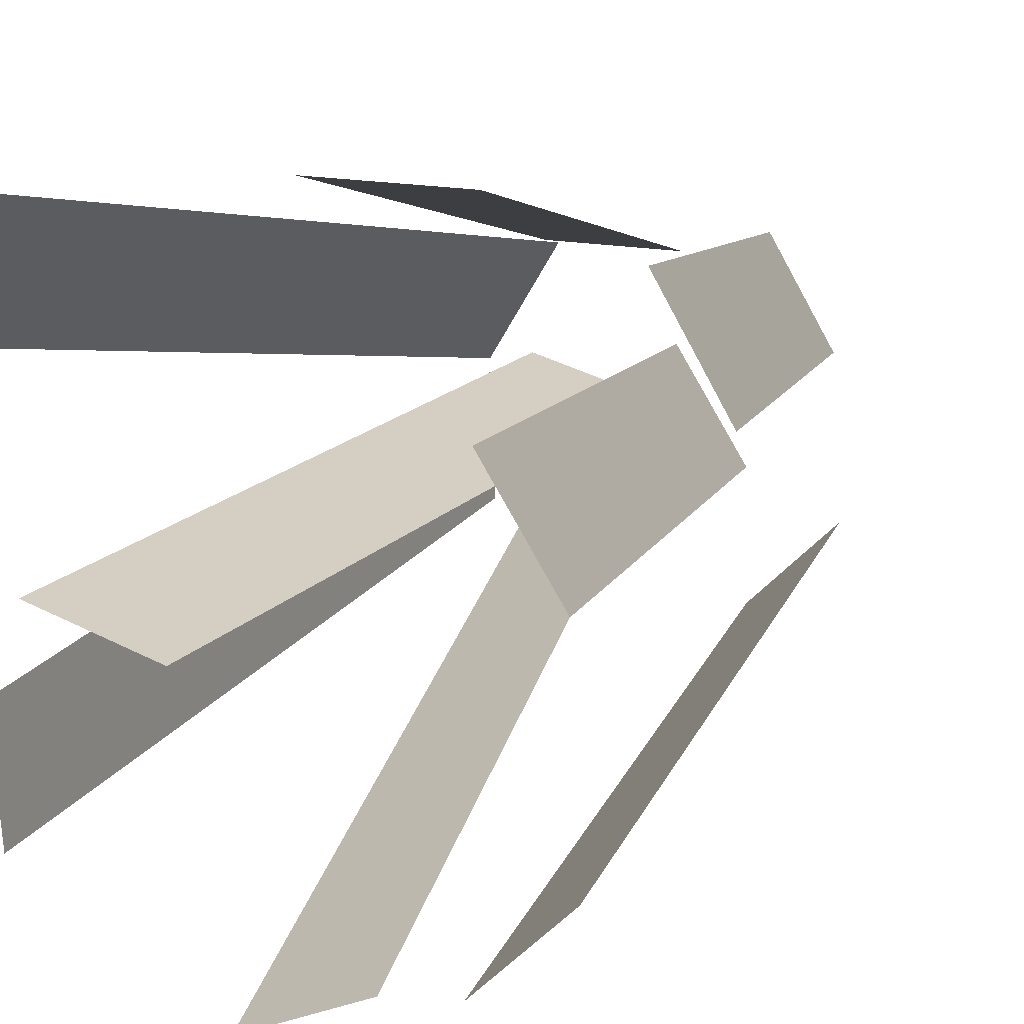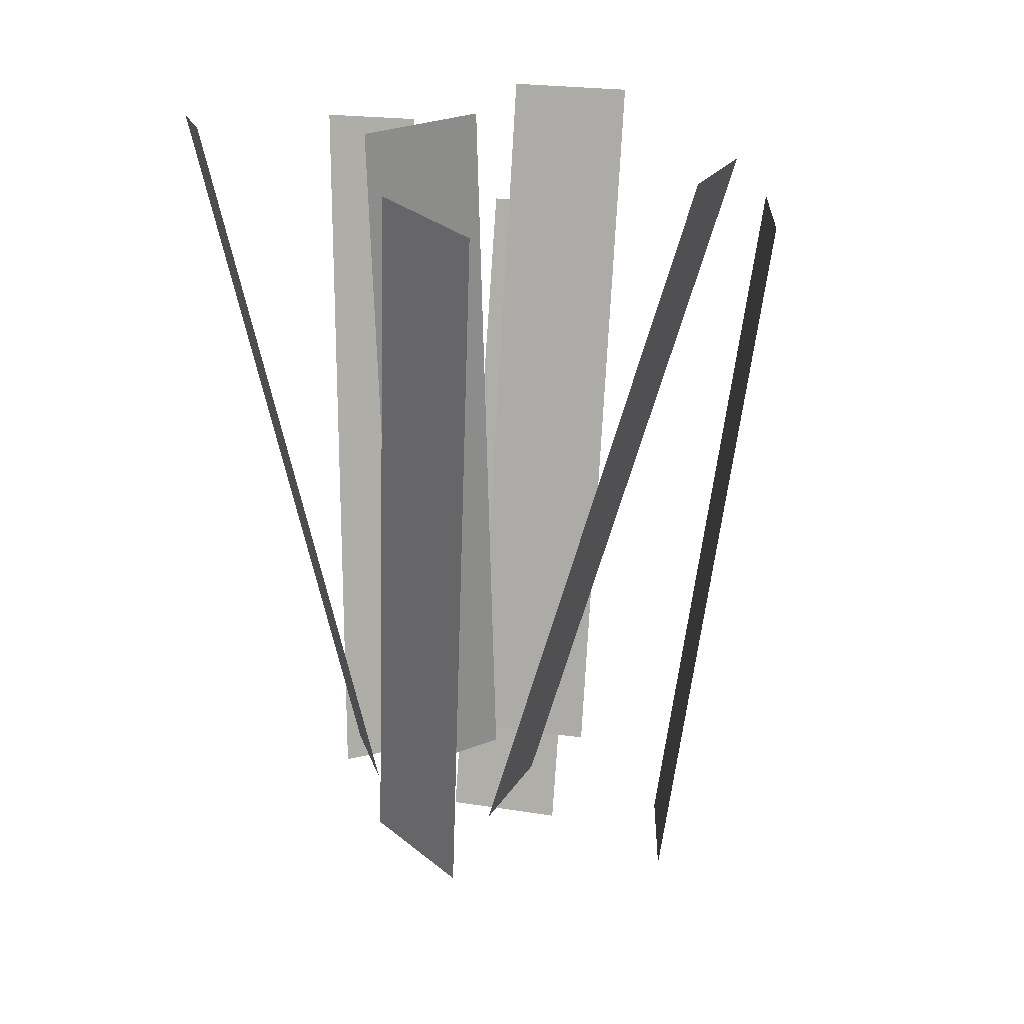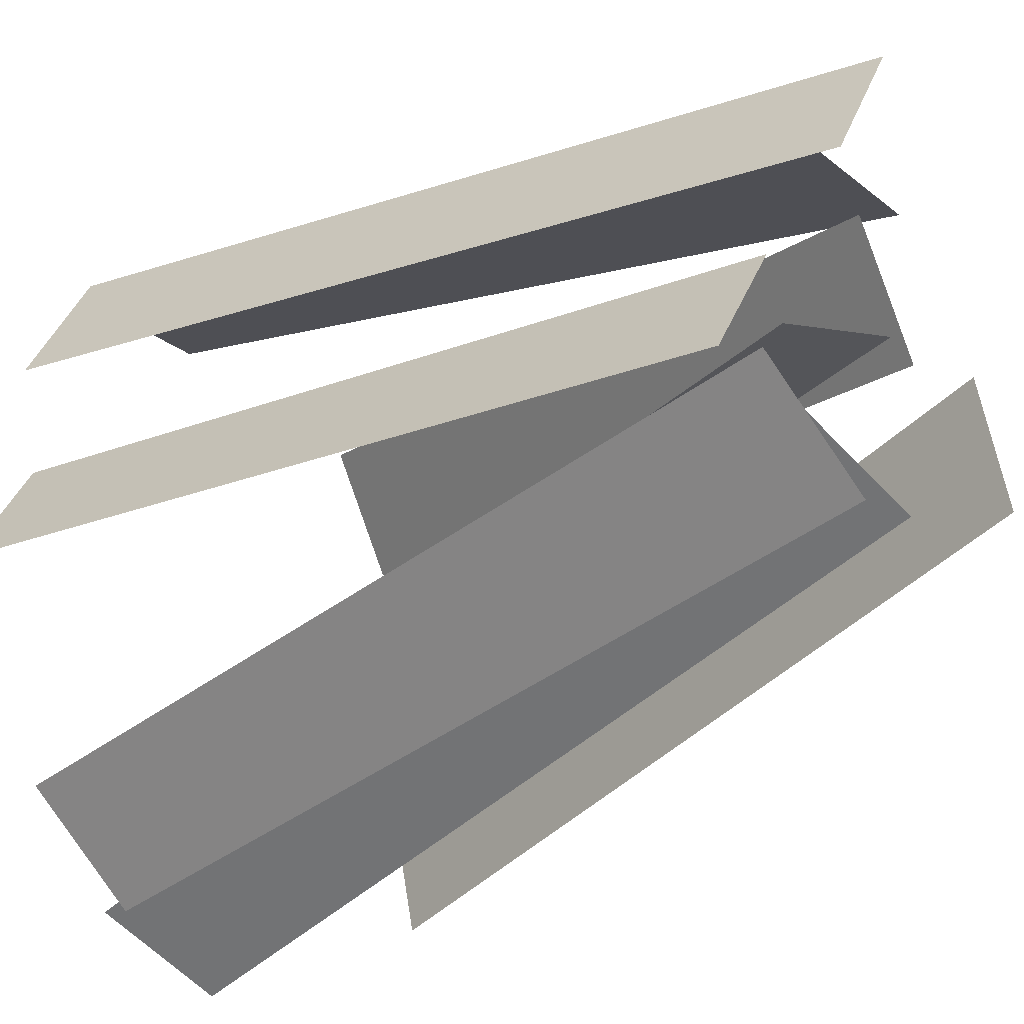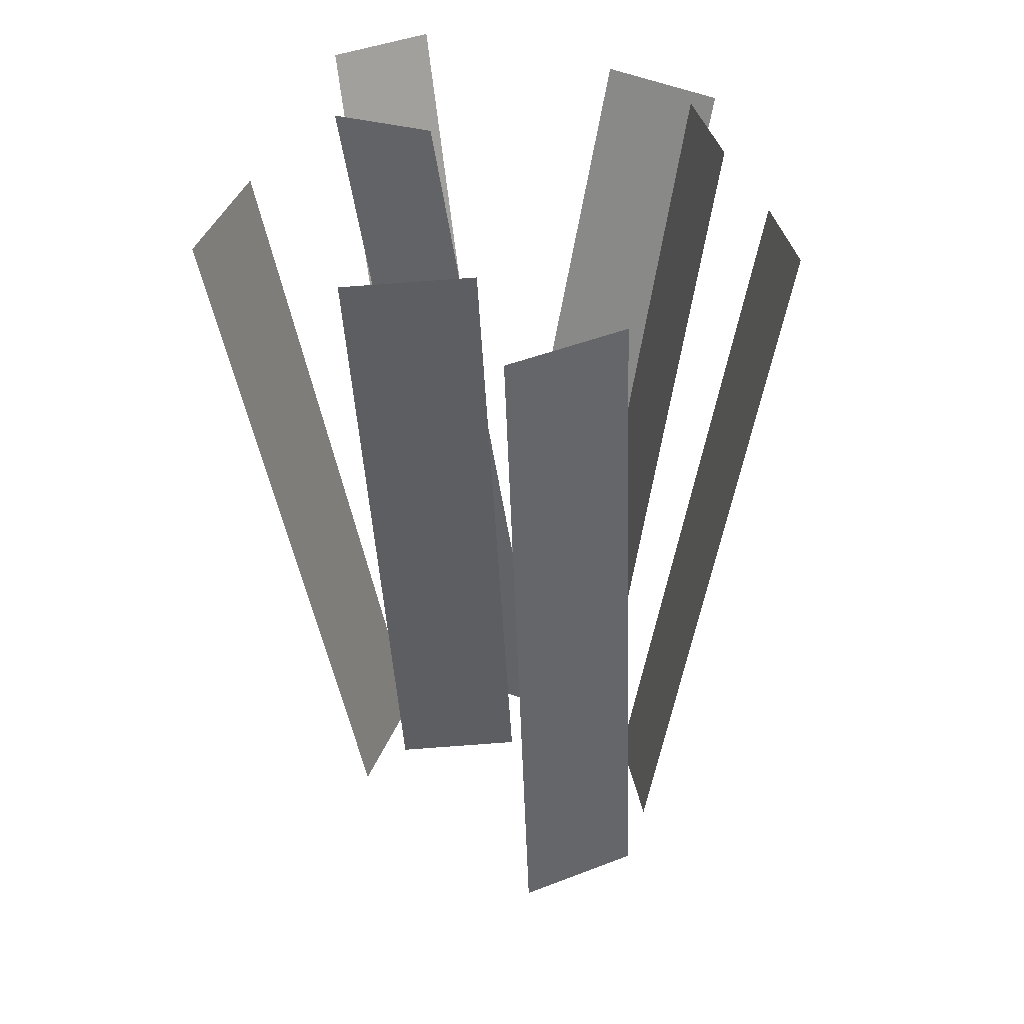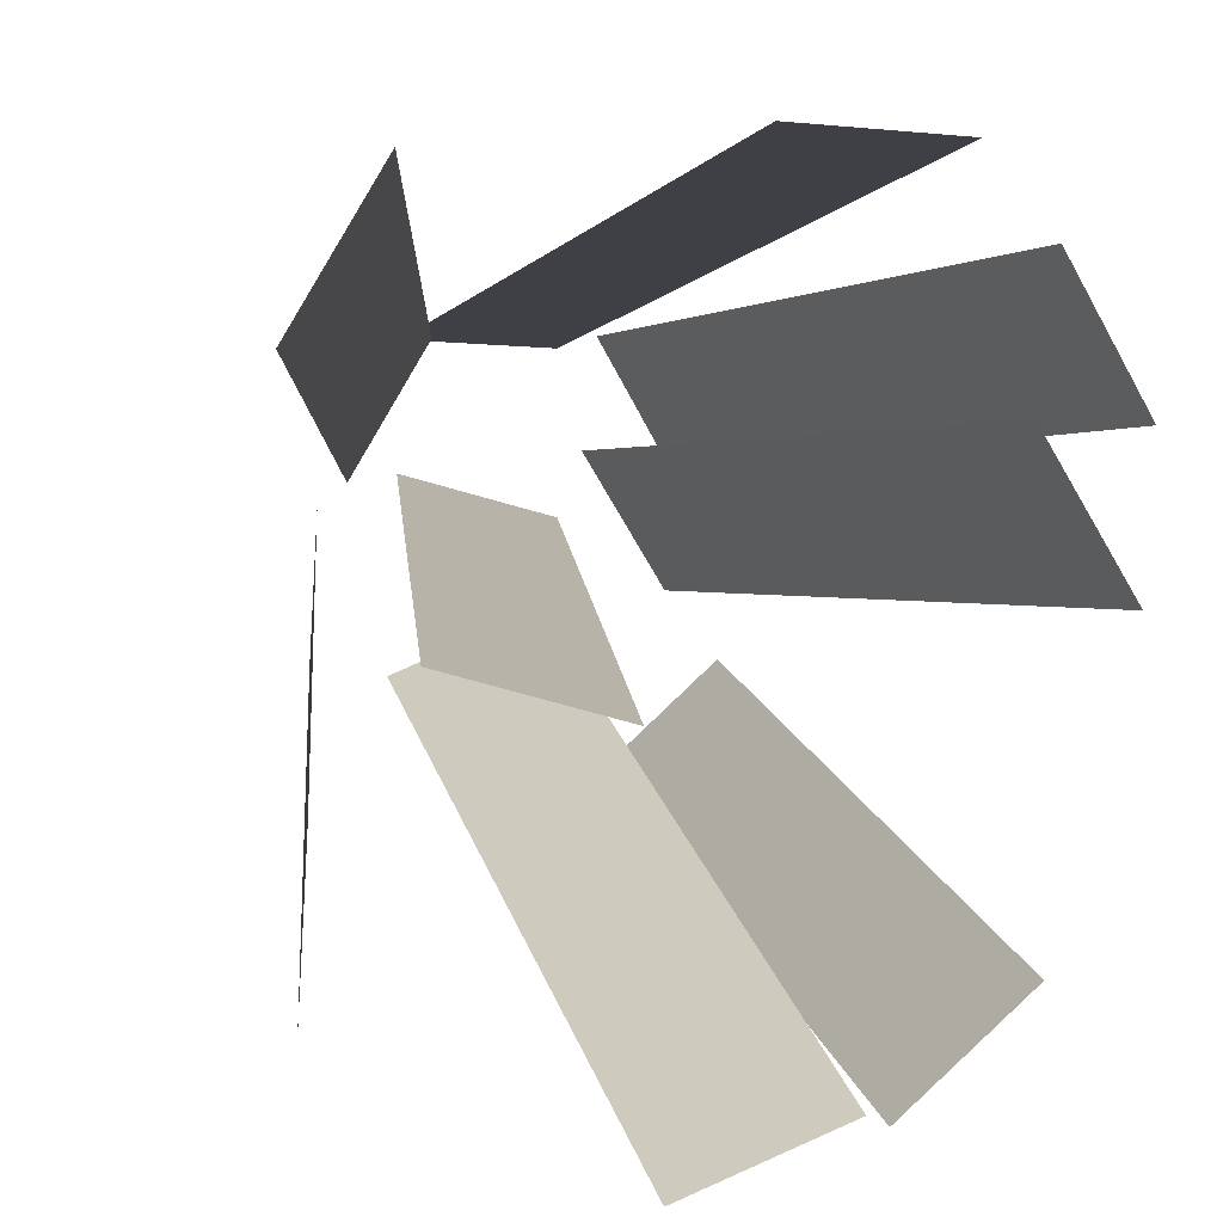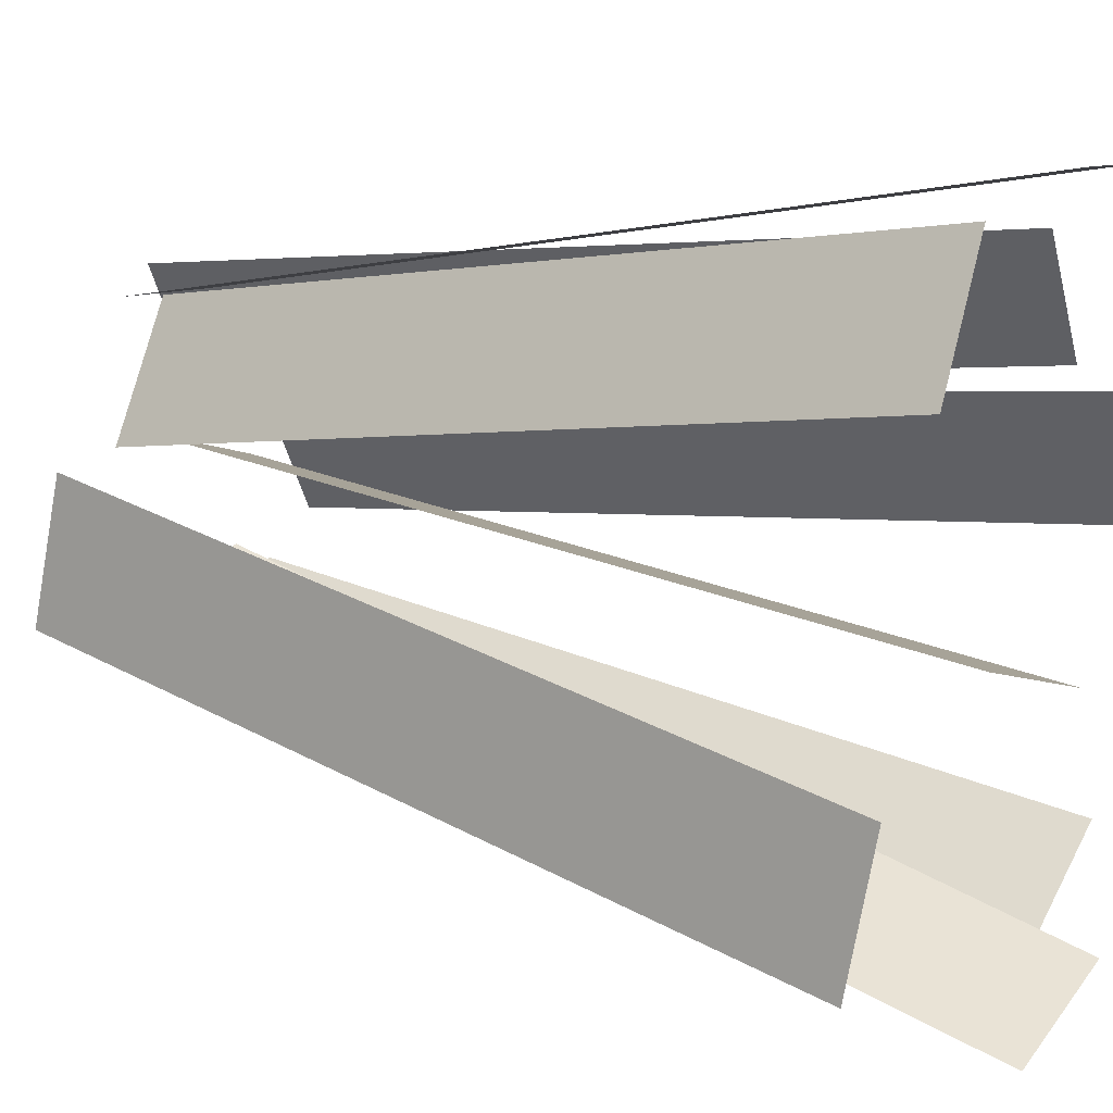
<metadata>
{"format":"obj","ext":"obj","renderer":"f3d","projection":"perspective","resolution":1024,"background":"white","views":[{"elev":11.6,"azim":-158.9,"up":"+Z"},{"elev":17.9,"azim":135.2,"up":"+Y"},{"elev":-26.6,"azim":-46.7,"up":"+Z"},{"elev":32.0,"azim":-159.8,"up":"+Y"},{"elev":4.6,"azim":168.0,"up":"+Z"},{"elev":11.5,"azim":121.6,"up":"+Z"}]}
</metadata>
<code>
o awg_jungle_grass
v 0.3906 0.9533 -0.03102
v 0.3906 0.9533 -0.03102
v 0.1956 -0.5267 0.1156
v 0.1956 -0.5267 0.1156
v 0.1512 0.9782 -0.09832
v 0.1512 0.9782 -0.09832
v -0.04388 -0.5018 0.04829
v -0.04388 -0.5018 0.04829
v 0.4143 0.942 0.5229
v 0.4143 0.942 0.5229
v 0.1431 -0.5188 0.3167
v 0.1431 -0.5188 0.3167
v 0.5433 0.9482 0.3089
v 0.5433 0.9482 0.3089
v 0.2721 -0.5125 0.1026
v 0.2721 -0.5125 0.1026
v -0.4209 0.9692 0.01699
v -0.4209 0.9692 0.01699
v -0.2127 -0.514 -0.06515
v -0.2127 -0.514 -0.06515
v -0.2907 0.9756 0.2304
v -0.2907 0.9756 0.2304
v -0.08263 -0.5076 0.1482
v -0.08263 -0.5076 0.1482
v 0.1088 0.8934 -0.6502
v 0.1088 0.8934 -0.6502
v 0.2113 -0.5303 -0.189
v 0.2113 -0.5303 -0.189
v -0.1215 0.9079 -0.5542
v -0.1215 0.9079 -0.5542
v -0.019 -0.5157 -0.09288
v -0.019 -0.5157 -0.09288
v -0.1914 0.7661 -0.603
v -0.1914 0.7661 -0.603
v -0.1581 -0.7138 -0.3605
v -0.1581 -0.7138 -0.3605
v -0.3717 0.7902 -0.4314
v -0.3717 0.7902 -0.4314
v -0.3383 -0.6897 -0.1889
v -0.3383 -0.6897 -0.1889
v -0.2609 0.8706 0.5438
v -0.2609 0.8706 0.5438
v -0.06284 -0.5963 0.3013
v -0.06284 -0.5963 0.3013
v -0.01319 0.9018 0.5575
v -0.01319 0.9018 0.5575
v 0.1848 -0.5652 0.315
v 0.1848 -0.5652 0.315
v -0.4233 0.6765 0.4317
v -0.4233 0.6765 0.4317
v -0.1662 -0.797 0.3195
v -0.1662 -0.797 0.3195
v -0.5474 0.6714 0.2147
v -0.5474 0.6714 0.2147
v -0.2903 -0.8022 0.1026
v -0.2903 -0.8022 0.1026
v 0.5027 0.8644 -0.2079
v 0.5027 0.8644 -0.2079
v 0.3063 -0.5979 0.06251
v 0.3063 -0.5979 0.06251
v 0.5102 0.818 -0.4534
v 0.5102 0.818 -0.4534
v 0.3138 -0.6443 -0.183
v 0.3138 -0.6443 -0.183
f 4 7 5 2
f 3 4 2 1
f 7 8 6 5
f 6 1 2 5
f 7 4 3 8
f 12 15 13 10
f 11 12 10 9
f 15 16 14 13
f 14 9 10 13
f 15 12 11 16
f 20 23 21 18
f 19 20 18 17
f 23 24 22 21
f 22 17 18 21
f 23 20 19 24
f 28 31 29 26
f 27 28 26 25
f 31 32 30 29
f 30 25 26 29
f 31 28 27 32
f 36 39 37 34
f 35 36 34 33
f 39 40 38 37
f 38 33 34 37
f 39 36 35 40
f 44 47 45 42
f 43 44 42 41
f 47 48 46 45
f 46 41 42 45
f 47 44 43 48
f 52 55 53 50
f 51 52 50 49
f 55 56 54 53
f 54 49 50 53
f 55 52 51 56
f 60 63 61 58
f 59 60 58 57
f 63 64 62 61
f 62 57 58 61
f 63 60 59 64

</code>
